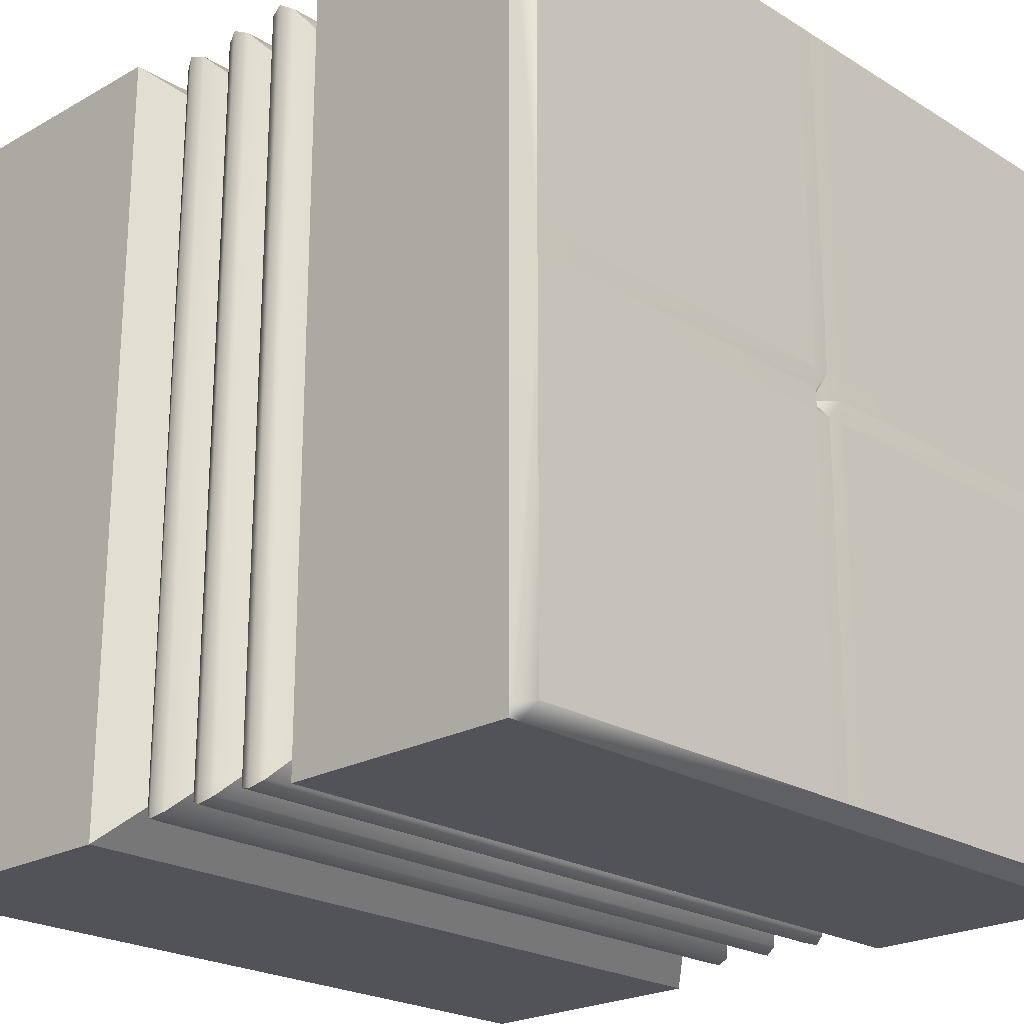
<metadata>
{"format":"obj","ext":"obj","renderer":"f3d","projection":"perspective","resolution":1024,"background":"white","views":[{"elev":-22.7,"azim":133.8,"up":"+Z"}]}
</metadata>
<code>
g default
v -0.5 0.4751 -0.5
v -0.02315 0.4751 -0.5
v 0 0.4756 -0.5
v 0.02315 0.4751 -0.5
v 0.5 0.4751 -0.5
v -0.5 0.1667 -0.5
v -0.02315 0.1667 -0.5
v 0 0.1667 -0.5
v 0.02315 0.1667 -0.5
v 0.5 0.1667 -0.5
v -0.5 -0.1667 -0.5
v -0.02315 -0.1667 -0.5
v 0 -0.1667 -0.5
v 0.02315 -0.1667 -0.5
v 0.5 -0.1667 -0.5
v -0.5 -0.5 -0.5
v -0.02315 -0.5 -0.5
v 0 -0.5 -0.5
v 0.02315 -0.5 -0.5
v 0.5 -0.5 -0.5
v -0.5 -0.5 -0.02799
v -0.02315 -0.5 -0.02799
v 0 -0.5 -0.02799
v 0.02315 -0.5 -0.02799
v 0.5 -0.5 -0.02799
v -0.5 -0.5 0
v -0.02315 -0.5 0
v 0 -0.5 0
v 0.02315 -0.5 0
v 0.5 -0.5 0
v -0.5 -0.5 0.02799
v -0.02315 -0.5 0.02799
v 0 -0.5 0.02799
v 0.02315 -0.5 0.02799
v 0.5 -0.5 0.02799
v -0.5 -0.5 0.5
v -0.02315 -0.5 0.5
v 0 -0.5 0.5
v 0.02315 -0.5 0.5
v 0.5 -0.5 0.5
v -0.5 -0.1667 0.5
v -0.02315 -0.1667 0.5
v 0 -0.1667 0.5
v 0.02315 -0.1667 0.5
v 0.5 -0.1667 0.5
v -0.5 0.1667 0.5
v -0.02315 0.1667 0.5
v 0 0.1667 0.5
v 0.02315 0.1667 0.5
v 0.5 0.1667 0.5
v -0.5 0.4751 0.5
v -0.02315 0.4751 0.5
v 0 0.4756 0.5
v 0.02315 0.4751 0.5
v 0.5 0.4751 0.5
v -0.5 0.4751 0.02799
v -0.02315 0.5 0.02799
v 0 0.4999 0.02799
v 0.02315 0.5 0.02799
v 0.5 0.4751 0.02799
v -0.5 0.4756 -0
v -0.02315 0.4999 -0
v 0 0.4756 -0
v 0.02315 0.4999 -0
v 0.5 0.4756 -0
v -0.5 0.4751 -0.02799
v -0.02315 0.5 -0.02799
v 0 0.4999 -0.02799
v 0.02315 0.5 -0.02799
v 0.5 0.4751 -0.02799
v 0.5 0.1667 0.02799
v 0.5 0.1667 -0
v 0.5 0.1667 -0.02799
v 0.5 -0.1667 0.02799
v 0.5 -0.1667 0
v 0.5 -0.1667 -0.02799
v -0.5 0.1667 0.02799
v -0.5 0.1667 -0
v -0.5 0.1667 -0.02799
v -0.5 -0.1667 0.02799
v -0.5 -0.1667 0
v -0.5 -0.1667 -0.02799
v -0.4503 0.1126 -0.4503
v -0.02085 0.1126 -0.4503
v 0 0.1126 -0.4503
v 0.02085 0.1126 -0.4503
v 0.4503 0.1126 -0.4503
v 0.4503 0.1126 -0.02521
v 0.4503 0.1126 -0
v 0.4503 0.1126 0.02521
v 0.4503 0.1126 0.4503
v 0.02085 0.1126 0.4503
v 0 0.1126 0.4503
v -0.02085 0.1126 0.4503
v -0.4503 0.1126 0.4503
v -0.4503 0.1126 0.02521
v -0.4503 0.1126 -0
v -0.4503 0.1126 -0.02521
v -0.4503 0.03753 -0.4503
v -0.02085 0.03753 -0.4503
v 0 0.03753 -0.4503
v 0.02085 0.03753 -0.4503
v 0.4503 0.03753 -0.4503
v 0.4503 0.03753 -0.02521
v 0.4503 0.03753 -0
v 0.4503 0.03753 0.02521
v 0.4503 0.03753 0.4503
v 0.02085 0.03753 0.4503
v 0 0.03753 0.4503
v -0.02085 0.03753 0.4503
v -0.4503 0.03753 0.4503
v -0.4503 0.03753 0.02521
v -0.4503 0.03753 -0
v -0.4503 0.03753 -0.02521
v -0.4503 -0.03753 -0.4503
v -0.02085 -0.03753 -0.4503
v 0 -0.03753 -0.4503
v 0.02085 -0.03753 -0.4503
v 0.4503 -0.03753 -0.4503
v 0.4503 -0.03753 -0.02521
v 0.4503 -0.03753 0
v 0.4503 -0.03753 0.02521
v 0.4503 -0.03753 0.4503
v 0.02085 -0.03753 0.4503
v 0 -0.03753 0.4503
v -0.02085 -0.03753 0.4503
v -0.4503 -0.03753 0.4503
v -0.4503 -0.03753 0.02521
v -0.4503 -0.03753 0
v -0.4503 -0.03753 -0.02521
v -0.4503 -0.1126 -0.4503
v -0.02085 -0.1126 -0.4503
v 0 -0.1126 -0.4503
v 0.02085 -0.1126 -0.4503
v 0.4503 -0.1126 -0.4503
v 0.4503 -0.1126 -0.02521
v 0.4503 -0.1126 0
v 0.4503 -0.1126 0.02521
v 0.4503 -0.1126 0.4503
v 0.02085 -0.1126 0.4503
v 0 -0.1126 0.4503
v -0.02085 -0.1126 0.4503
v -0.4503 -0.1126 0.4503
v -0.4503 -0.1126 0.02521
v -0.4503 -0.1126 0
v -0.4503 -0.1126 -0.02521
v -0.4752 0.09796 -0.4752
v -0.4843 0.08166 -0.4843
v -0.4788 0.0638 -0.4788
v -0.02217 0.0638 -0.4788
v -0.02248 0.08179 -0.4856
v -0.022 0.09796 -0.4752
v 0 0.0638 -0.4788
v 0 0.0818 -0.4856
v 0 0.09796 -0.4752
v 0.02217 0.0638 -0.4788
v 0.02248 0.08179 -0.4856
v 0.022 0.09796 -0.4752
v 0.4788 0.0638 -0.4788
v 0.4843 0.08166 -0.4843
v 0.4752 0.09796 -0.4752
v 0.4788 0.06379 -0.02681
v 0.4856 0.08179 -0.02719
v 0.4752 0.09796 -0.0266
v 0.4788 0.0638 -0
v 0.4856 0.0818 -0
v 0.4752 0.09796 -0
v 0.4788 0.06379 0.02681
v 0.4856 0.08179 0.02719
v 0.4752 0.09796 0.0266
v 0.4752 0.09796 0.4752
v 0.4843 0.08166 0.4843
v 0.4788 0.0638 0.4788
v 0.022 0.09796 0.4752
v 0.02248 0.08179 0.4856
v 0.02217 0.0638 0.4788
v 0 0.09796 0.4752
v 0 0.0818 0.4856
v 0 0.0638 0.4788
v -0.022 0.09796 0.4752
v -0.02248 0.08179 0.4856
v -0.02217 0.0638 0.4788
v -0.4752 0.09796 0.4752
v -0.4843 0.08166 0.4843
v -0.4788 0.0638 0.4788
v -0.4788 0.06379 0.02681
v -0.4856 0.08179 0.02719
v -0.4752 0.09796 0.0266
v -0.4788 0.0638 -0
v -0.4856 0.0818 -0
v -0.4752 0.09796 -0
v -0.4788 0.06379 -0.02681
v -0.4856 0.08179 -0.02719
v -0.4752 0.09796 -0.0266
v -0.4773 0.01718 -0.4773
v -0.4846 -0 -0.4846
v -0.4773 -0.01718 -0.4773
v -0.0221 -0.01718 -0.4773
v -0.02249 -0 -0.4858
v -0.0221 0.01718 -0.4773
v 0 -0.01718 -0.4773
v 0 -0 -0.4858
v 0 0.01718 -0.4773
v 0.0221 -0.01718 -0.4773
v 0.02249 -0 -0.4858
v 0.0221 0.01718 -0.4773
v 0.4773 -0.01718 -0.4773
v 0.4846 -0 -0.4846
v 0.4773 0.01718 -0.4773
v 0.4773 -0.01718 -0.02672
v 0.4858 -0 -0.0272
v 0.4773 0.01718 -0.02672
v 0.4773 -0.01718 0
v 0.4858 -0 0
v 0.4773 0.01718 -0
v 0.4773 -0.01718 0.02672
v 0.4858 -0 0.0272
v 0.4773 0.01718 0.02672
v 0.4773 0.01718 0.4773
v 0.4846 -0 0.4846
v 0.4773 -0.01718 0.4773
v 0.0221 0.01718 0.4773
v 0.02249 -0 0.4858
v 0.0221 -0.01718 0.4773
v 0 0.01718 0.4773
v 0 -0 0.4858
v 0 -0.01718 0.4773
v -0.0221 0.01718 0.4773
v -0.02249 -0 0.4858
v -0.0221 -0.01718 0.4773
v -0.4773 0.01718 0.4773
v -0.4846 -0 0.4846
v -0.4773 -0.01718 0.4773
v -0.4773 -0.01718 0.02672
v -0.4858 -0 0.0272
v -0.4773 0.01718 0.02672
v -0.4773 -0.01718 0
v -0.4858 -0 0
v -0.4773 0.01718 -0
v -0.4773 -0.01718 -0.02672
v -0.4858 -0 -0.0272
v -0.4773 0.01718 -0.02672
v -0.4788 -0.0638 -0.4788
v -0.4843 -0.08166 -0.4843
v -0.4752 -0.09796 -0.4752
v -0.022 -0.09796 -0.4752
v -0.02248 -0.08179 -0.4856
v -0.02217 -0.0638 -0.4788
v 0 -0.09796 -0.4752
v 0 -0.0818 -0.4856
v 0 -0.0638 -0.4788
v 0.022 -0.09796 -0.4752
v 0.02248 -0.08179 -0.4856
v 0.02217 -0.0638 -0.4788
v 0.4752 -0.09796 -0.4752
v 0.4843 -0.08166 -0.4843
v 0.4788 -0.0638 -0.4788
v 0.4752 -0.09796 -0.0266
v 0.4856 -0.08179 -0.02719
v 0.4788 -0.06379 -0.02681
v 0.4752 -0.09796 0
v 0.4856 -0.0818 0
v 0.4788 -0.0638 0
v 0.4752 -0.09796 0.0266
v 0.4856 -0.08179 0.02719
v 0.4788 -0.06379 0.02681
v 0.4788 -0.0638 0.4788
v 0.4843 -0.08166 0.4843
v 0.4752 -0.09796 0.4752
v 0.02217 -0.0638 0.4788
v 0.02248 -0.08179 0.4856
v 0.022 -0.09796 0.4752
v 0 -0.0638 0.4788
v 0 -0.0818 0.4856
v 0 -0.09796 0.4752
v -0.02217 -0.0638 0.4788
v -0.02248 -0.08179 0.4856
v -0.022 -0.09796 0.4752
v -0.4788 -0.0638 0.4788
v -0.4843 -0.08166 0.4843
v -0.4752 -0.09796 0.4752
v -0.4752 -0.09796 0.0266
v -0.4856 -0.08179 0.02719
v -0.4788 -0.06379 0.02681
v -0.4752 -0.09796 0
v -0.4856 -0.0818 0
v -0.4788 -0.0638 0
v -0.4752 -0.09796 -0.0266
v -0.4856 -0.08179 -0.02719
v -0.4788 -0.06379 -0.02681
v -0.4838 0.4751 -0.5
v -0.4838 0.5 -0.02799
v -0.4838 0.4999 -0
v -0.4838 0.5 0.02799
v -0.4838 0.4751 0.5
v -0.4838 0.1667 0.5
v -0.4357 0.1126 0.4503
v -0.4598 0.09796 0.4752
v -0.4686 0.08173 0.4849
v -0.4633 0.0638 0.4788
v -0.4357 0.03753 0.4503
v -0.4618 0.01718 0.4773
v -0.4689 -0 0.4852
v -0.4618 -0.01718 0.4773
v -0.4357 -0.03753 0.4503
v -0.4633 -0.0638 0.4788
v -0.4686 -0.08173 0.4849
v -0.4598 -0.09796 0.4752
v -0.4357 -0.1126 0.4503
v -0.4838 -0.1667 0.5
v -0.4838 -0.5 0.5
v -0.4838 -0.5 0.02799
v -0.4838 -0.5 0
v -0.4838 -0.5 -0.02799
v -0.4838 -0.5 -0.5
v -0.4838 -0.1667 -0.5
v -0.4357 -0.1126 -0.4503
v -0.4598 -0.09796 -0.4752
v -0.4686 -0.08173 -0.4849
v -0.4633 -0.0638 -0.4788
v -0.4357 -0.03753 -0.4503
v -0.4618 -0.01718 -0.4773
v -0.4689 -0 -0.4852
v -0.4618 0.01718 -0.4773
v -0.4357 0.03753 -0.4503
v -0.4633 0.0638 -0.4788
v -0.4686 0.08173 -0.4849
v -0.4598 0.09796 -0.4752
v -0.4357 0.1126 -0.4503
v -0.4838 0.1667 -0.5
v 0.4838 0.4751 -0.5
v 0.4838 0.5 -0.02799
v 0.4838 0.4999 -0
v 0.4838 0.5 0.02799
v 0.4838 0.4751 0.5
v 0.4838 0.1667 0.5
v 0.4357 0.1126 0.4503
v 0.4598 0.09796 0.4752
v 0.4686 0.08173 0.4849
v 0.4633 0.0638 0.4788
v 0.4357 0.03753 0.4503
v 0.4618 0.01718 0.4773
v 0.4689 -0 0.4852
v 0.4618 -0.01718 0.4773
v 0.4357 -0.03753 0.4503
v 0.4633 -0.0638 0.4788
v 0.4686 -0.08173 0.4849
v 0.4598 -0.09796 0.4752
v 0.4357 -0.1126 0.4503
v 0.4838 -0.1667 0.5
v 0.4838 -0.5 0.5
v 0.4838 -0.5 0.02799
v 0.4838 -0.5 0
v 0.4838 -0.5 -0.02799
v 0.4838 -0.5 -0.5
v 0.4838 -0.1667 -0.5
v 0.4357 -0.1126 -0.4503
v 0.4598 -0.09796 -0.4752
v 0.4686 -0.08173 -0.4849
v 0.4633 -0.0638 -0.4788
v 0.4357 -0.03753 -0.4503
v 0.4618 -0.01718 -0.4773
v 0.4689 -0 -0.4852
v 0.4618 0.01718 -0.4773
v 0.4357 0.03753 -0.4503
v 0.4633 0.0638 -0.4788
v 0.4686 0.08173 -0.4849
v 0.4598 0.09796 -0.4752
v 0.4357 0.1126 -0.4503
v 0.4838 0.1667 -0.5
v -0.5 -0.5 -0.4841
v -0.4838 -0.5 -0.4841
v -0.02315 -0.5 -0.4841
v 0 -0.5 -0.4841
v 0.02315 -0.5 -0.4841
v 0.4838 -0.5 -0.4841
v 0.5 -0.5 -0.4841
v 0.5 -0.1667 -0.4841
v 0.4503 -0.1126 -0.4361
v 0.4752 -0.09796 -0.4601
v 0.4849 -0.08173 -0.469
v 0.4788 -0.0638 -0.4636
v 0.4503 -0.03753 -0.4361
v 0.4773 -0.01718 -0.4621
v 0.4852 -0 -0.4693
v 0.4773 0.01718 -0.4621
v 0.4503 0.03753 -0.4361
v 0.4788 0.0638 -0.4636
v 0.4849 0.08173 -0.469
v 0.4752 0.09796 -0.4601
v 0.4503 0.1126 -0.4361
v 0.5 0.1667 -0.4841
v 0.5 0.4751 -0.4841
v 0.4838 0.5 -0.4841
v 0.02315 0.5 -0.4841
v 0 0.4999 -0.4841
v -0.02315 0.5 -0.4841
v -0.4838 0.5 -0.4841
v -0.5 0.4751 -0.4841
v -0.5 0.1667 -0.4841
v -0.4503 0.1126 -0.4361
v -0.4752 0.09796 -0.4601
v -0.4849 0.08173 -0.469
v -0.4788 0.0638 -0.4636
v -0.4503 0.03753 -0.4361
v -0.4773 0.01718 -0.4621
v -0.4852 -0 -0.4693
v -0.4773 -0.01718 -0.4621
v -0.4503 -0.03753 -0.4361
v -0.4788 -0.0638 -0.4636
v -0.4849 -0.08173 -0.469
v -0.4752 -0.09796 -0.4601
v -0.4503 -0.1126 -0.4361
v -0.5 -0.1667 -0.4841
v -0.5 -0.5 0.4841
v -0.4838 -0.5 0.4841
v -0.02315 -0.5 0.4841
v 0 -0.5 0.4841
v 0.02315 -0.5 0.4841
v 0.4838 -0.5 0.4841
v 0.5 -0.5 0.4841
v 0.5 -0.1667 0.4841
v 0.4503 -0.1126 0.4361
v 0.4752 -0.09796 0.4601
v 0.4849 -0.08173 0.469
v 0.4788 -0.0638 0.4636
v 0.4503 -0.03753 0.4361
v 0.4773 -0.01718 0.4621
v 0.4852 -0 0.4693
v 0.4773 0.01718 0.4621
v 0.4503 0.03753 0.4361
v 0.4788 0.0638 0.4636
v 0.4849 0.08173 0.469
v 0.4752 0.09796 0.4601
v 0.4503 0.1126 0.4361
v 0.5 0.1667 0.4841
v 0.5 0.4751 0.4841
v 0.4838 0.5 0.4841
v 0.02315 0.5 0.4841
v 0 0.4999 0.4841
v -0.02315 0.5 0.4841
v -0.4838 0.5 0.4841
v -0.5 0.4751 0.4841
v -0.5 0.1667 0.4841
v -0.4503 0.1126 0.4361
v -0.4752 0.09796 0.4601
v -0.4849 0.08173 0.469
v -0.4788 0.0638 0.4636
v -0.4503 0.03753 0.4361
v -0.4773 0.01718 0.4621
v -0.4852 -0 0.4693
v -0.4773 -0.01718 0.4621
v -0.4503 -0.03753 0.4361
v -0.4788 -0.0638 0.4636
v -0.4849 -0.08173 0.469
v -0.4752 -0.09796 0.4601
v -0.4503 -0.1126 0.4361
v -0.5 -0.1667 0.4841
g Tile_Wires
f 330 291 2 7
f 2 3 8 7
f 3 4 9 8
f 370 331 5 10
f 316 317 132 12
f 132 133 13 12
f 133 134 14 13
f 356 357 135 15
f 315 316 12 17
f 12 13 18 17
f 13 14 19 18
f 355 356 15 20
f 314 372 373 22
f 373 374 23 22
f 374 375 24 23
f 354 376 377 25
f 313 314 22 27
f 22 23 28 27
f 23 24 29 28
f 353 354 25 30
f 312 313 27 32
f 27 28 33 32
f 28 29 34 33
f 352 353 30 35
f 311 416 417 37
f 417 418 38 37
f 418 419 39 38
f 351 420 421 40
f 310 311 37 42
f 37 38 43 42
f 38 39 44 43
f 350 351 40 45
f 309 310 42 142
f 42 43 141 142
f 43 44 140 141
f 349 350 45 139
f 295 296 47 52
f 47 48 53 52
f 48 49 54 53
f 335 336 50 55
f 441 442 295 52
f 52 53 440 441
f 53 54 439 440
f 437 438 335 55
f 293 294 57 62
f 57 58 63 62
f 58 59 64 63
f 333 334 60 65
f 292 293 62 67
f 62 63 68 67
f 63 64 69 68
f 332 333 65 70
f 397 398 292 67
f 67 68 396 397
f 68 69 395 396
f 393 394 332 70
f 436 437 55 50
f 65 60 71 72
f 70 65 72 73
f 392 393 70 73
f 422 423 139 45
f 137 138 74 75
f 136 137 75 76
f 378 379 136 76
f 421 422 45 40
f 75 74 35 30
f 76 75 30 25
f 377 378 76 25
f 51 443 444 46
f 56 61 78 77
f 61 66 79 78
f 66 399 400 79
f 143 457 458 41
f 144 145 81 80
f 145 146 82 81
f 146 413 414 82
f 41 458 415 36
f 80 81 26 31
f 81 82 21 26
f 82 414 371 21
f 329 330 7 84
f 7 8 85 84
f 8 9 86 85
f 369 370 10 87
f 391 392 73 88
f 73 72 89 88
f 72 71 90 89
f 435 436 50 91
f 336 337 91 50
f 93 92 49 48
f 94 93 48 47
f 296 297 94 47
f 46 444 445 95
f 77 78 97 96
f 78 79 98 97
f 79 400 401 98
f 326 327 151 150
f 327 328 152 151
f 185 184 447 448
f 184 183 446 447
f 322 323 199 198
f 323 324 200 199
f 233 232 451 452
f 232 231 450 451
f 318 319 247 246
f 319 320 248 247
f 281 280 455 456
f 280 279 454 455
f 328 329 84 152
f 84 85 155 152
f 85 86 158 155
f 368 369 87 161
f 390 391 88 164
f 88 89 167 164
f 89 90 170 167
f 434 435 91 171
f 337 338 171 91
f 177 174 92 93
f 180 177 93 94
f 297 298 180 94
f 95 445 446 183
f 96 97 191 188
f 97 98 194 191
f 98 401 402 194
f 325 326 150 100
f 150 153 101 100
f 153 156 102 101
f 365 366 159 103
f 387 388 162 104
f 162 165 105 104
f 165 168 106 105
f 431 432 173 107
f 340 341 107 173
f 109 108 176 179
f 110 109 179 182
f 300 301 110 182
f 185 448 449 111
f 186 189 113 112
f 189 192 114 113
f 192 404 405 114
f 324 325 100 200
f 100 101 203 200
f 101 102 206 203
f 364 365 103 209
f 386 387 104 212
f 104 105 215 212
f 105 106 218 215
f 430 431 107 219
f 341 342 219 107
f 225 222 108 109
f 228 225 109 110
f 301 302 228 110
f 111 449 450 231
f 112 113 239 236
f 113 114 242 239
f 114 405 406 242
f 321 322 198 116
f 198 201 117 116
f 201 204 118 117
f 361 362 207 119
f 383 384 210 120
f 210 213 121 120
f 213 216 122 121
f 427 428 221 123
f 344 345 123 221
f 125 124 224 227
f 126 125 227 230
f 304 305 126 230
f 233 452 453 127
f 234 237 129 128
f 237 240 130 129
f 240 408 409 130
f 320 321 116 248
f 116 117 251 248
f 117 118 254 251
f 360 361 119 257
f 382 383 120 260
f 120 121 263 260
f 121 122 266 263
f 426 427 123 267
f 345 346 267 123
f 273 270 124 125
f 276 273 125 126
f 305 306 276 126
f 127 453 454 279
f 128 129 287 284
f 129 130 290 287
f 130 409 410 290
f 317 318 246 132
f 246 249 133 132
f 249 252 134 133
f 357 358 255 135
f 379 380 258 136
f 258 261 137 136
f 261 264 138 137
f 423 424 269 139
f 348 349 139 269
f 141 140 272 275
f 142 141 275 278
f 308 309 142 278
f 281 456 457 143
f 282 285 145 144
f 285 288 146 145
f 288 412 413 146
f 150 151 154 153
f 151 152 155 154
f 153 154 157 156
f 154 155 158 157
f 366 367 160 159
f 367 368 161 160
f 388 389 163 162
f 389 390 164 163
f 162 163 166 165
f 163 164 167 166
f 165 166 169 168
f 166 167 170 169
f 432 433 172 173
f 433 434 171 172
f 173 172 339 340
f 172 171 338 339
f 176 175 178 179
f 175 174 177 178
f 179 178 181 182
f 178 177 180 181
f 182 181 299 300
f 181 180 298 299
f 186 187 190 189
f 187 188 191 190
f 189 190 193 192
f 190 191 194 193
f 402 403 193 194
f 403 404 192 193
f 198 199 202 201
f 199 200 203 202
f 201 202 205 204
f 202 203 206 205
f 362 363 208 207
f 363 364 209 208
f 384 385 211 210
f 385 386 212 211
f 210 211 214 213
f 211 212 215 214
f 213 214 217 216
f 214 215 218 217
f 428 429 220 221
f 429 430 219 220
f 221 220 343 344
f 220 219 342 343
f 224 223 226 227
f 223 222 225 226
f 227 226 229 230
f 226 225 228 229
f 230 229 303 304
f 229 228 302 303
f 234 235 238 237
f 235 236 239 238
f 237 238 241 240
f 238 239 242 241
f 406 407 241 242
f 407 408 240 241
f 246 247 250 249
f 247 248 251 250
f 249 250 253 252
f 250 251 254 253
f 358 359 256 255
f 359 360 257 256
f 380 381 259 258
f 381 382 260 259
f 258 259 262 261
f 259 260 263 262
f 261 262 265 264
f 262 263 266 265
f 424 425 268 269
f 425 426 267 268
f 269 268 347 348
f 268 267 346 347
f 272 271 274 275
f 271 270 273 274
f 275 274 277 278
f 274 273 276 277
f 278 277 307 308
f 277 276 306 307
f 282 283 286 285
f 283 284 287 286
f 285 286 289 288
f 286 287 290 289
f 410 411 289 290
f 411 412 288 289
f 66 292 398 399
f 61 293 292 66
f 56 294 293 61
f 51 295 442 443
f 46 296 295 51
f 95 297 296 46
f 183 298 297 95
f 299 298 183 184
f 300 299 184 185
f 111 301 300 185
f 231 302 301 111
f 303 302 231 232
f 304 303 232 233
f 127 305 304 233
f 279 306 305 127
f 307 306 279 280
f 308 307 280 281
f 143 309 308 281
f 41 310 309 143
f 36 311 310 41
f 415 416 311 36
f 26 313 312 31
f 21 314 313 26
f 371 372 314 21
f 11 316 315 16
f 131 317 316 11
f 245 318 317 131
f 245 244 319 318
f 244 243 320 319
f 115 321 320 243
f 197 322 321 115
f 197 196 323 322
f 196 195 324 323
f 99 325 324 195
f 149 326 325 99
f 149 148 327 326
f 148 147 328 327
f 83 329 328 147
f 6 330 329 83
f 1 291 330 6
f 69 332 394 395
f 64 333 332 69
f 59 334 333 64
f 54 335 438 439
f 49 336 335 54
f 92 337 336 49
f 174 338 337 92
f 339 338 174 175
f 340 339 175 176
f 108 341 340 176
f 222 342 341 108
f 343 342 222 223
f 344 343 223 224
f 124 345 344 224
f 270 346 345 124
f 347 346 270 271
f 348 347 271 272
f 140 349 348 272
f 44 350 349 140
f 39 351 350 44
f 419 420 351 39
f 29 353 352 34
f 24 354 353 29
f 375 376 354 24
f 14 356 355 19
f 134 357 356 14
f 252 358 357 134
f 252 253 359 358
f 253 254 360 359
f 118 361 360 254
f 204 362 361 118
f 204 205 363 362
f 205 206 364 363
f 102 365 364 206
f 156 366 365 102
f 156 157 367 366
f 157 158 368 367
f 86 369 368 158
f 9 370 369 86
f 4 331 370 9
f 16 315 372 371
f 373 372 315 17
f 17 18 374 373
f 18 19 375 374
f 19 355 376 375
f 377 376 355 20
f 15 378 377 20
f 135 379 378 15
f 255 380 379 135
f 255 256 381 380
f 256 257 382 381
f 119 383 382 257
f 207 384 383 119
f 207 208 385 384
f 208 209 386 385
f 103 387 386 209
f 159 388 387 103
f 159 160 389 388
f 160 161 390 389
f 87 391 390 161
f 10 392 391 87
f 5 393 392 10
f 331 394 393 5
f 395 394 331 4
f 396 395 4 3
f 397 396 3 2
f 291 398 397 2
f 399 398 291 1
f 400 399 1 6
f 401 400 6 83
f 402 401 83 147
f 147 148 403 402
f 148 149 404 403
f 405 404 149 99
f 406 405 99 195
f 195 196 407 406
f 196 197 408 407
f 409 408 197 115
f 410 409 115 243
f 243 244 411 410
f 244 245 412 411
f 413 412 245 131
f 414 413 131 11
f 371 414 11 16
f 31 312 416 415
f 417 416 312 32
f 32 33 418 417
f 33 34 419 418
f 34 352 420 419
f 421 420 352 35
f 74 422 421 35
f 138 423 422 74
f 264 424 423 138
f 264 265 425 424
f 265 266 426 425
f 122 427 426 266
f 216 428 427 122
f 216 217 429 428
f 217 218 430 429
f 106 431 430 218
f 168 432 431 106
f 168 169 433 432
f 169 170 434 433
f 90 435 434 170
f 71 436 435 90
f 60 437 436 71
f 334 438 437 60
f 439 438 334 59
f 440 439 59 58
f 441 440 58 57
f 294 442 441 57
f 443 442 294 56
f 444 443 56 77
f 445 444 77 96
f 446 445 96 188
f 447 446 188 187
f 448 447 187 186
f 449 448 186 112
f 450 449 112 236
f 451 450 236 235
f 452 451 235 234
f 453 452 234 128
f 454 453 128 284
f 455 454 284 283
f 456 455 283 282
f 457 456 282 144
f 458 457 144 80
f 415 458 80 31

</code>
